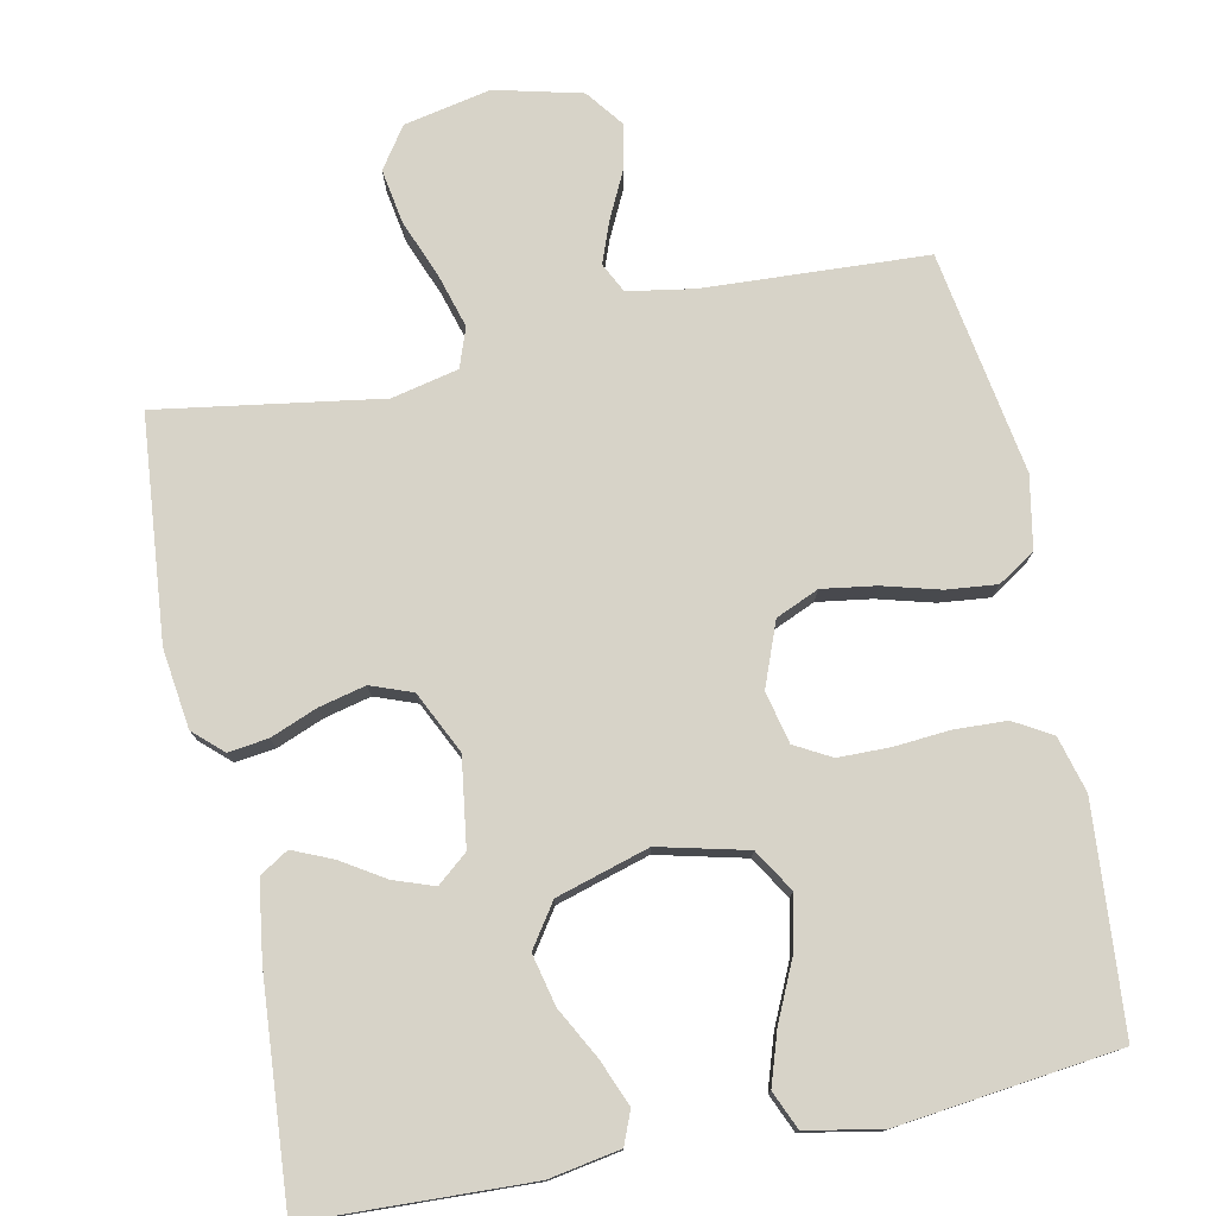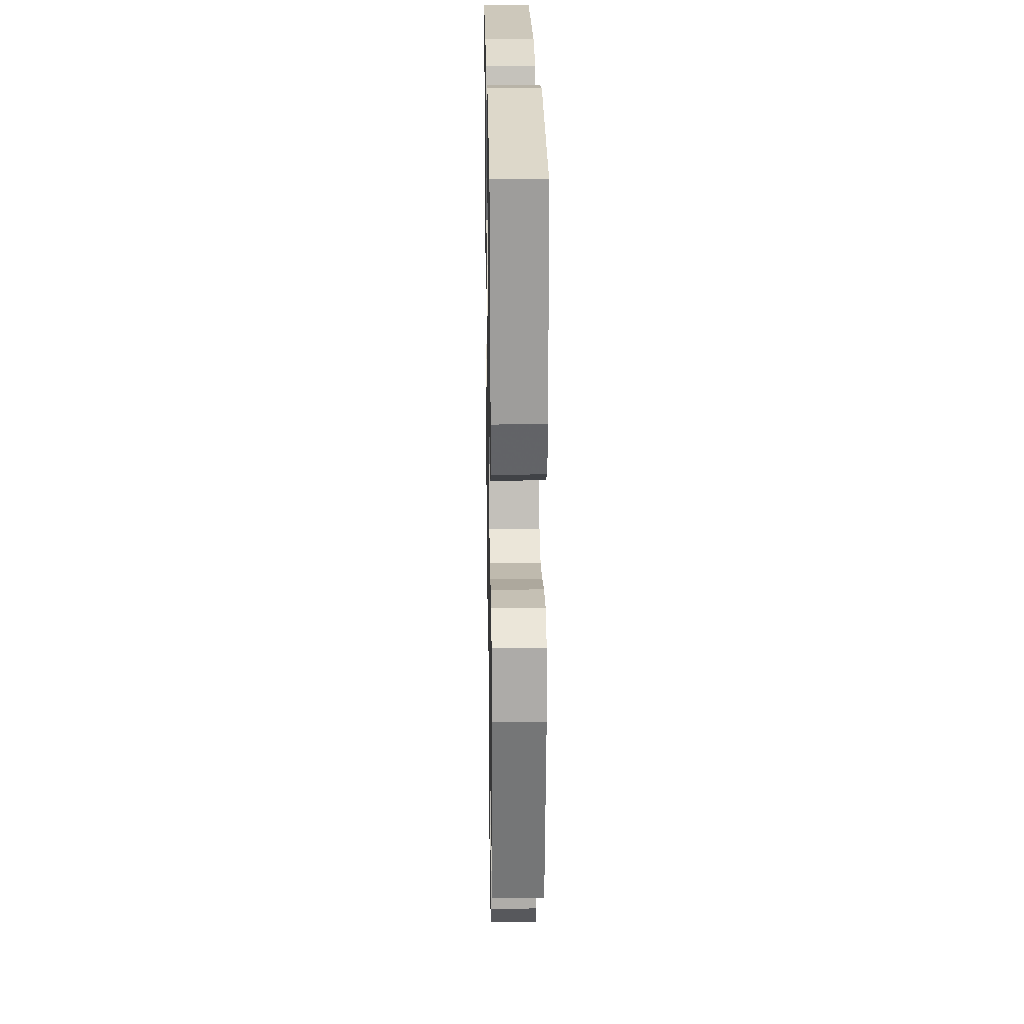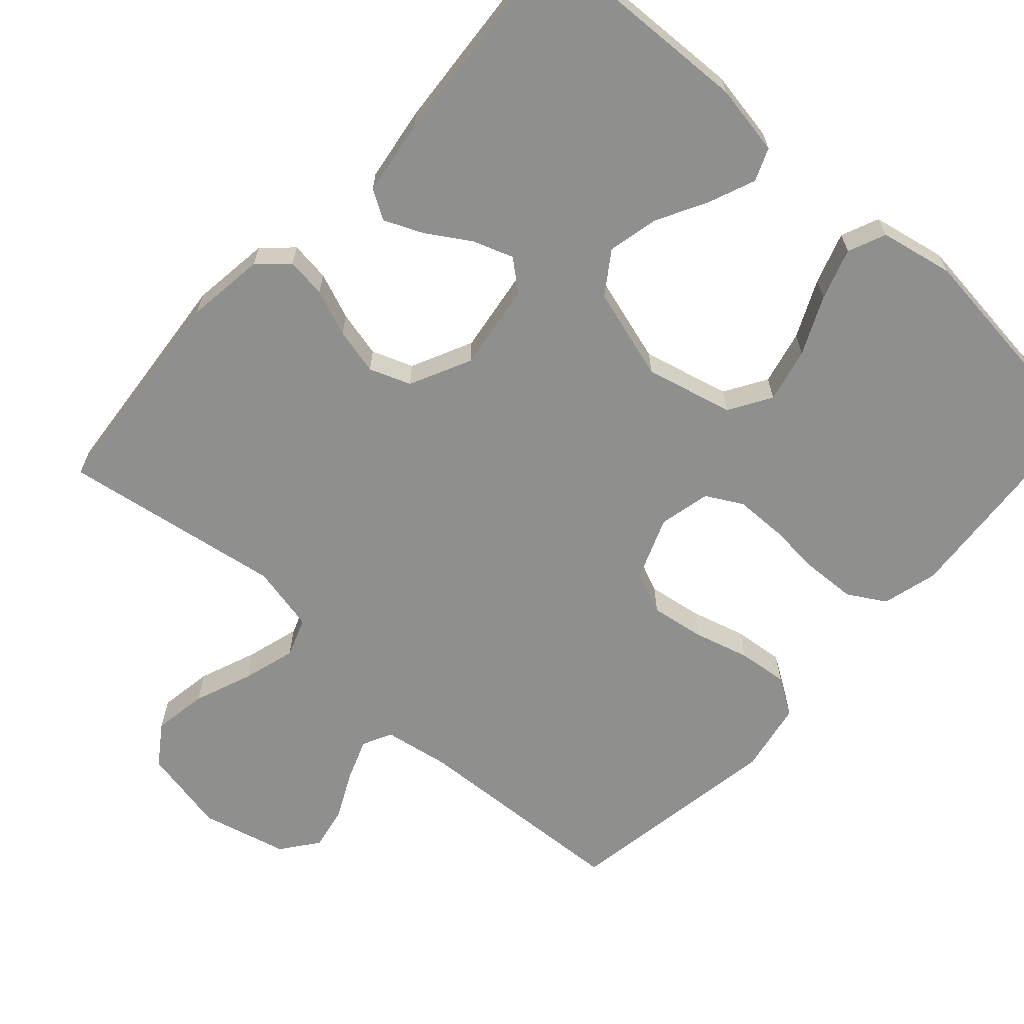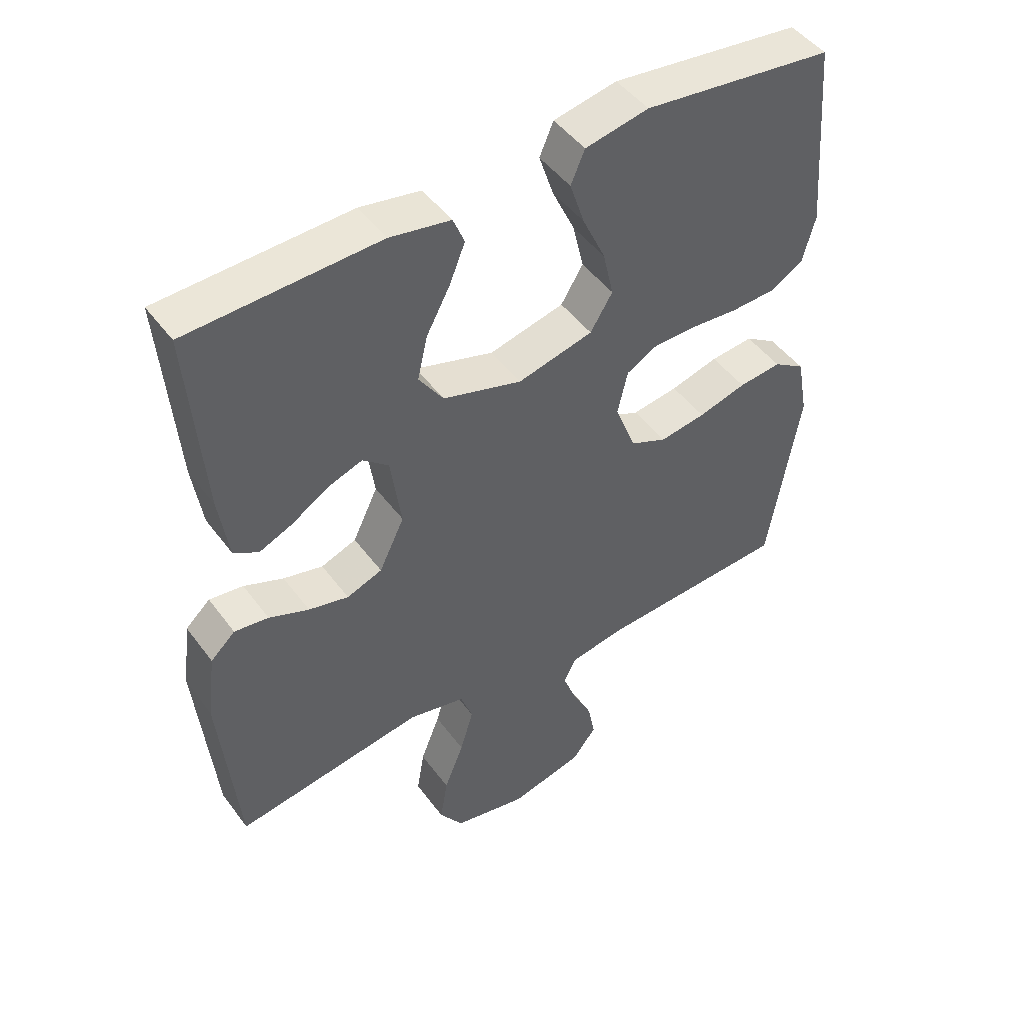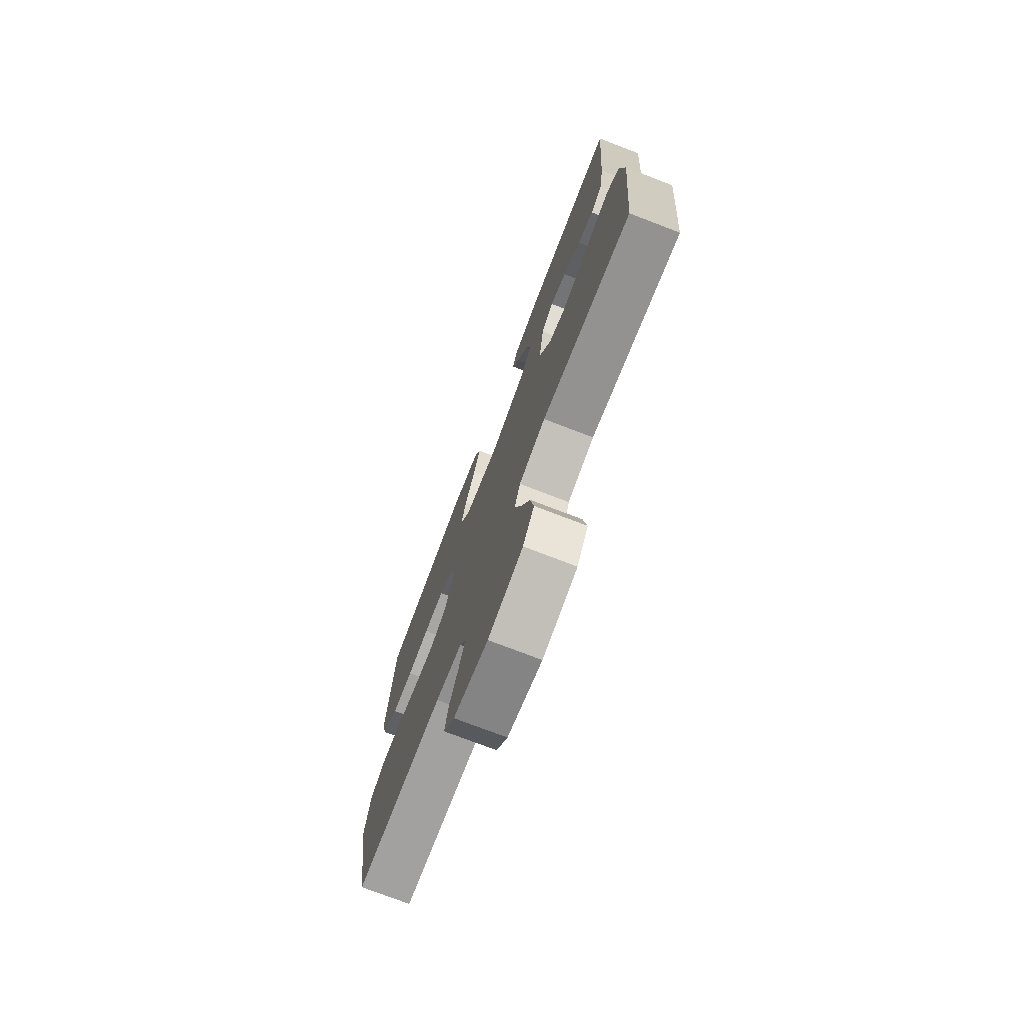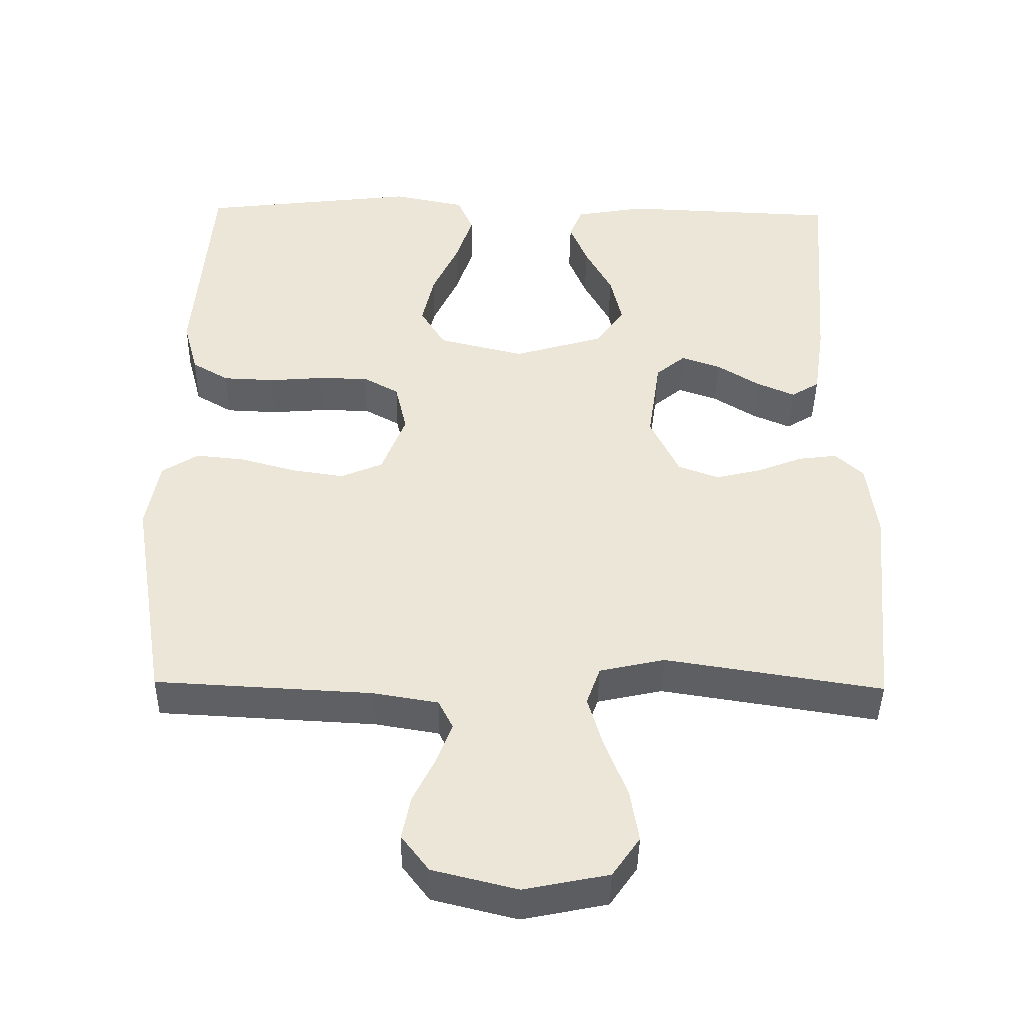
<metadata>
{"format":"obj","ext":"obj","renderer":"f3d","projection":"perspective","resolution":1024,"background":"white","views":[{"elev":77.0,"azim":-11.7,"up":"+Y"},{"elev":24.1,"azim":89.0,"up":"+Z"},{"elev":-65.2,"azim":-42.0,"up":"+Y"},{"elev":47.4,"azim":-34.6,"up":"+Z"},{"elev":-75.2,"azim":-111.0,"up":"+Z"},{"elev":-42.4,"azim":179.1,"up":"+Z"}]}
</metadata>
<code>
v -0.5 0.07 -0.5
v -0.528 0.07 -0.2
v -0.514 0.07 -0.093
v -0.475 0.07 -0.057
v -0.421 0.07 -0.064
v -0.358 0.07 -0.089
v -0.295 0.07 -0.104
v -0.239 0.07 -0.083
v -0.199 0.07 0
v -0.216 0.07 0.118
v -0.257 0.07 0.152
v -0.311 0.07 0.133
v -0.37 0.07 0.096
v -0.423 0.07 0.073
v -0.462 0.07 0.097
v -0.477 0.07 0.2
v -0.5 0.07 0.5
v -0.2 0.07 0.512
v -0.104 0.07 0.495
v -0.086 0.07 0.451
v -0.111 0.07 0.389
v -0.148 0.07 0.32
v -0.164 0.07 0.251
v -0.125 0.07 0.194
v 0 0.07 0.157
v 0.119 0.07 0.186
v 0.154 0.07 0.243
v 0.137 0.07 0.317
v 0.101 0.07 0.395
v 0.078 0.07 0.465
v 0.1 0.07 0.516
v 0.2 0.07 0.536
v 0.5 0.07 0.5
v 0.524 0.07 0.2
v 0.504 0.07 0.125
v 0.453 0.07 0.095
v 0.382 0.07 0.092
v 0.307 0.07 0.098
v 0.238 0.07 0.097
v 0.189 0.07 0.07
v 0.173 0.07 0
v 0.206 0.07 -0.085
v 0.264 0.07 -0.11
v 0.337 0.07 -0.099
v 0.413 0.07 -0.078
v 0.481 0.07 -0.071
v 0.531 0.07 -0.103
v 0.549 0.07 -0.2
v 0.5 0.07 -0.5
v 0.2 0.07 -0.516
v 0.111 0.07 -0.531
v 0.091 0.07 -0.571
v 0.112 0.07 -0.627
v 0.143 0.07 -0.69
v 0.155 0.07 -0.75
v 0.117 0.07 -0.8
v 0 0.07 -0.829
v -0.117 0.07 -0.805
v -0.155 0.07 -0.75
v -0.143 0.07 -0.677
v -0.112 0.07 -0.598
v -0.091 0.07 -0.526
v -0.11 0.07 -0.473
v -0.2 0.07 -0.453
v -0.5 0 -0.5
v -0.528 0 -0.2
v -0.514 0 -0.093
v -0.475 0 -0.057
v -0.421 0 -0.064
v -0.358 0 -0.089
v -0.295 0 -0.104
v -0.239 0 -0.083
v -0.199 0 0
v -0.216 0 0.118
v -0.257 0 0.152
v -0.311 0 0.133
v -0.37 0 0.096
v -0.423 0 0.073
v -0.462 0 0.097
v -0.477 0 0.2
v -0.5 0 0.5
v -0.2 0 0.512
v -0.104 0 0.495
v -0.086 0 0.451
v -0.111 0 0.389
v -0.148 0 0.32
v -0.164 0 0.251
v -0.125 0 0.194
v 0 0 0.157
v 0.119 0 0.186
v 0.154 0 0.243
v 0.137 0 0.317
v 0.101 0 0.395
v 0.078 0 0.465
v 0.1 0 0.516
v 0.2 0 0.536
v 0.5 0 0.5
v 0.524 0 0.2
v 0.504 0 0.125
v 0.453 0 0.095
v 0.382 0 0.092
v 0.307 0 0.098
v 0.238 0 0.097
v 0.189 0 0.07
v 0.173 0 0
v 0.206 0 -0.085
v 0.264 0 -0.11
v 0.337 0 -0.099
v 0.413 0 -0.078
v 0.481 0 -0.071
v 0.531 0 -0.103
v 0.549 0 -0.2
v 0.5 0 -0.5
v 0.2 0 -0.516
v 0.111 0 -0.531
v 0.091 0 -0.571
v 0.112 0 -0.627
v 0.143 0 -0.69
v 0.155 0 -0.75
v 0.117 0 -0.8
v 0 0 -0.829
v -0.117 0 -0.805
v -0.155 0 -0.75
v -0.143 0 -0.677
v -0.112 0 -0.598
v -0.091 0 -0.526
v -0.11 0 -0.473
v -0.2 0 -0.453
f 59 60 61
f 58 59 61
f 57 58 61
f 56 57 61
f 55 56 61
f 54 55 61
f 53 54 61
f 52 53 61 62
f 51 52 62 63
f 48 49 50
f 47 48 50
f 46 47 50
f 45 46 50
f 44 45 50
f 50 51 63
f 44 50 63
f 43 44 63
f 36 37 38
f 35 36 38
f 34 35 38
f 33 34 38
f 32 33 38
f 31 32 38
f 30 31 38
f 29 30 38
f 28 29 38
f 27 28 38 39
f 26 27 39 40
f 20 21 22
f 19 20 22
f 18 19 22
f 17 18 22
f 16 17 22
f 15 16 22
f 14 15 22
f 13 14 22
f 12 13 22
f 11 12 22 23
f 10 11 23 24
f 4 5 6
f 3 4 6
f 2 3 6
f 1 2 6
f 64 1 6
f 64 6 7
f 64 7 8
f 63 64 8
f 43 63 8
f 42 43 8
f 41 42 8 9
f 40 41 9
f 26 40 9
f 25 26 9
f 9 10 24 25
f 125 124 123
f 125 123 122
f 125 122 121
f 125 121 120
f 125 120 119
f 125 119 118
f 125 118 117
f 126 125 117 116
f 127 126 116 115
f 114 113 112
f 114 112 111
f 114 111 110
f 114 110 109
f 114 109 108
f 127 115 114
f 127 114 108
f 127 108 107
f 102 101 100
f 102 100 99
f 102 99 98
f 102 98 97
f 102 97 96
f 102 96 95
f 102 95 94
f 102 94 93
f 102 93 92
f 103 102 92 91
f 104 103 91 90
f 86 85 84
f 86 84 83
f 86 83 82
f 86 82 81
f 86 81 80
f 86 80 79
f 86 79 78
f 86 78 77
f 86 77 76
f 87 86 76 75
f 88 87 75 74
f 70 69 68
f 70 68 67
f 70 67 66
f 70 66 65
f 70 65 128
f 71 70 128
f 72 71 128
f 72 128 127
f 72 127 107
f 72 107 106
f 73 72 106 105
f 73 105 104
f 73 104 90
f 73 90 89
f 89 88 74 73
f 1 65 66 2
f 2 66 67 3
f 3 67 68 4
f 4 68 69 5
f 5 69 70 6
f 6 70 71 7
f 7 71 72 8
f 8 72 73 9
f 9 73 74 10
f 10 74 75 11
f 11 75 76 12
f 12 76 77 13
f 13 77 78 14
f 14 78 79 15
f 15 79 80 16
f 16 80 81 17
f 17 81 82 18
f 18 82 83 19
f 19 83 84 20
f 20 84 85 21
f 21 85 86 22
f 22 86 87 23
f 23 87 88 24
f 24 88 89 25
f 25 89 90 26
f 26 90 91 27
f 27 91 92 28
f 28 92 93 29
f 29 93 94 30
f 30 94 95 31
f 31 95 96 32
f 32 96 97 33
f 33 97 98 34
f 34 98 99 35
f 35 99 100 36
f 36 100 101 37
f 37 101 102 38
f 38 102 103 39
f 39 103 104 40
f 40 104 105 41
f 41 105 106 42
f 42 106 107 43
f 43 107 108 44
f 44 108 109 45
f 45 109 110 46
f 46 110 111 47
f 47 111 112 48
f 48 112 113 49
f 49 113 114 50
f 50 114 115 51
f 51 115 116 52
f 52 116 117 53
f 53 117 118 54
f 54 118 119 55
f 55 119 120 56
f 56 120 121 57
f 57 121 122 58
f 58 122 123 59
f 59 123 124 60
f 60 124 125 61
f 61 125 126 62
f 62 126 127 63
f 63 127 128 64
f 64 128 65 1

</code>
